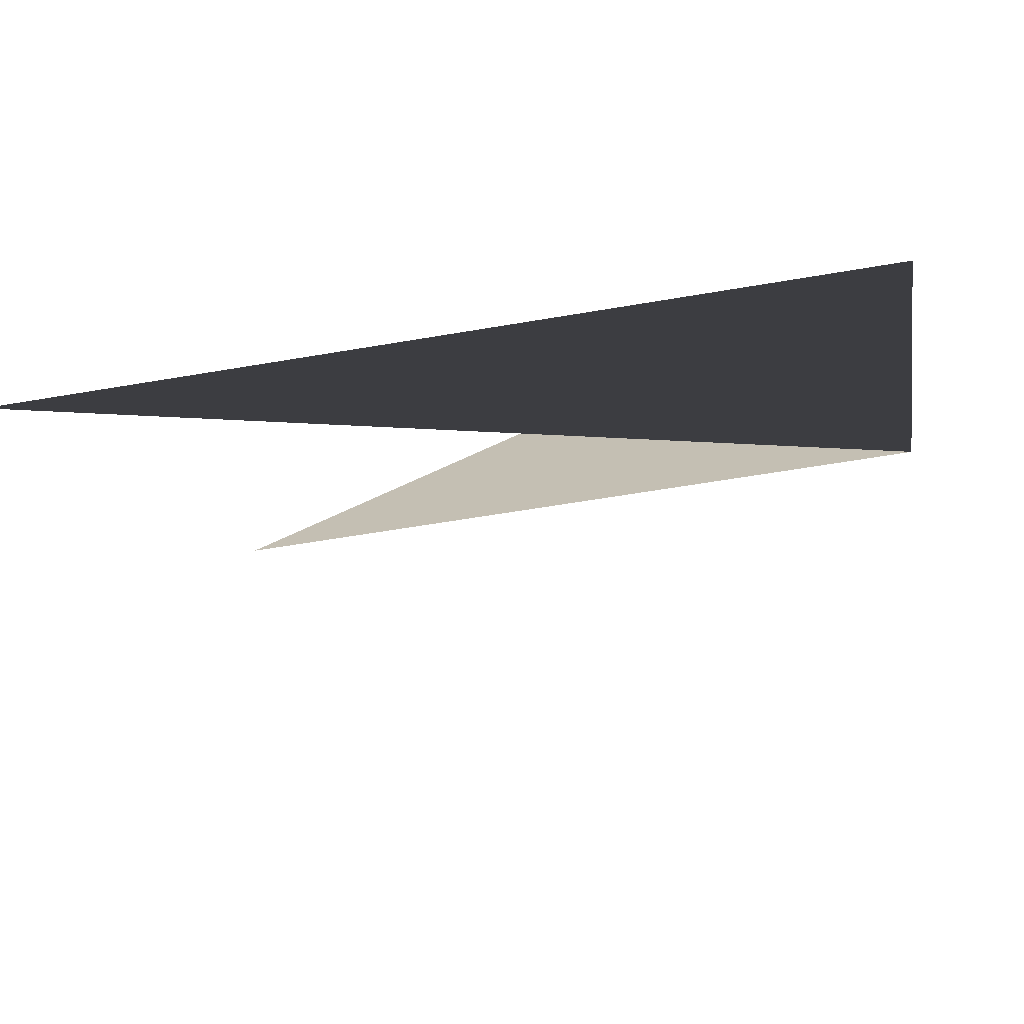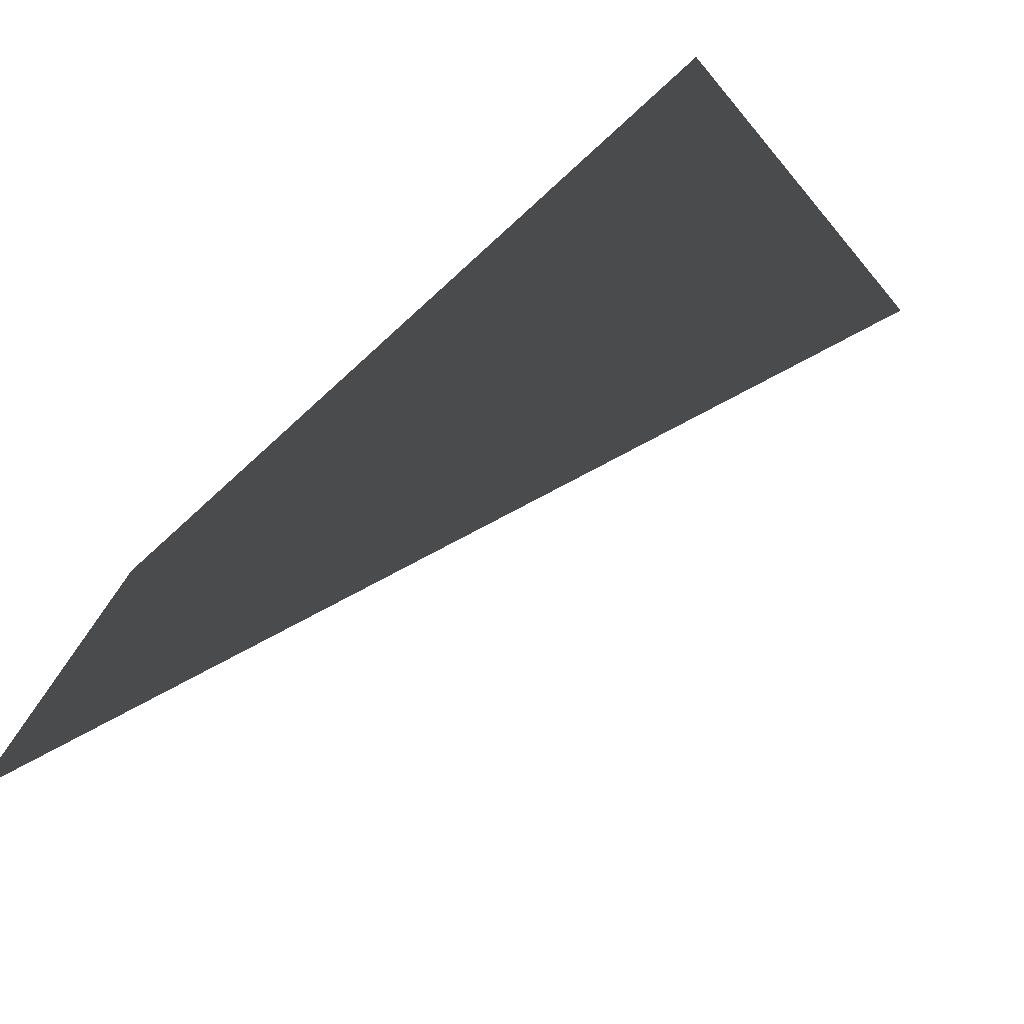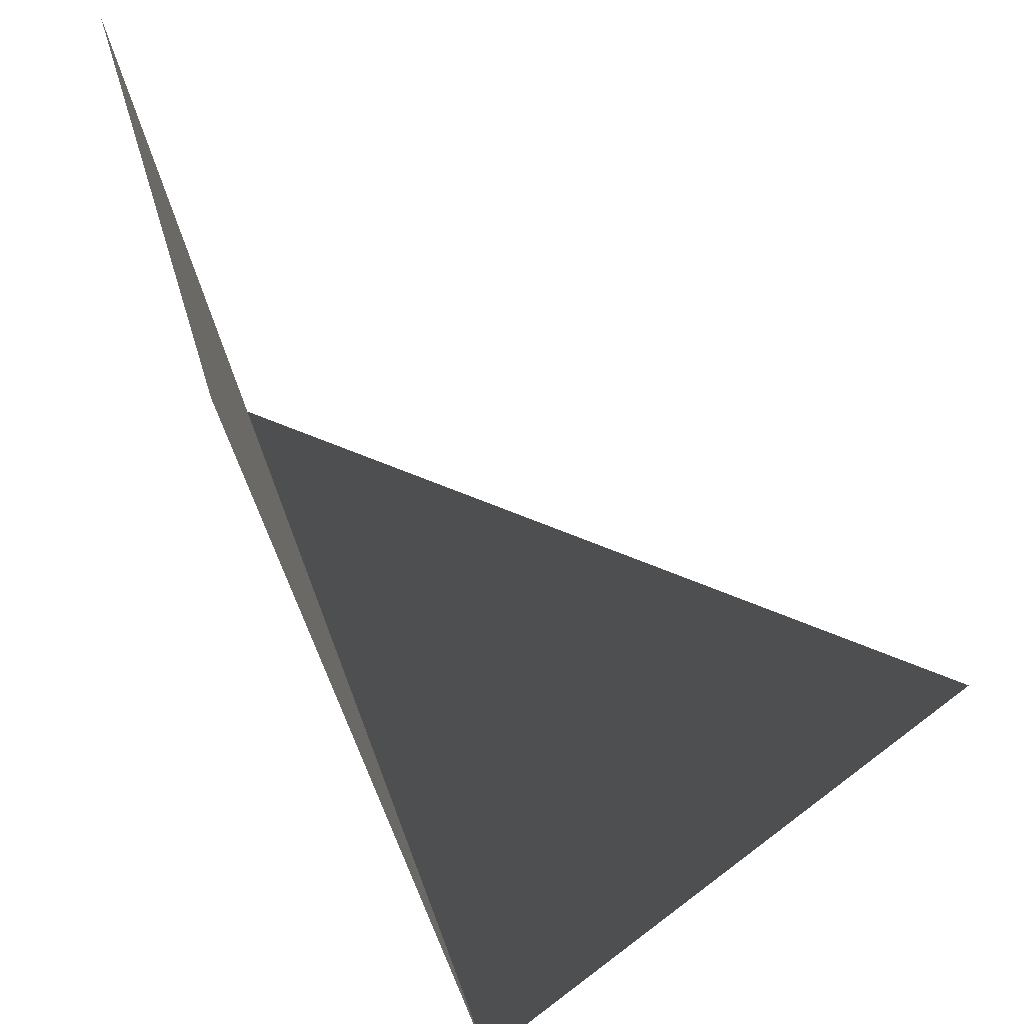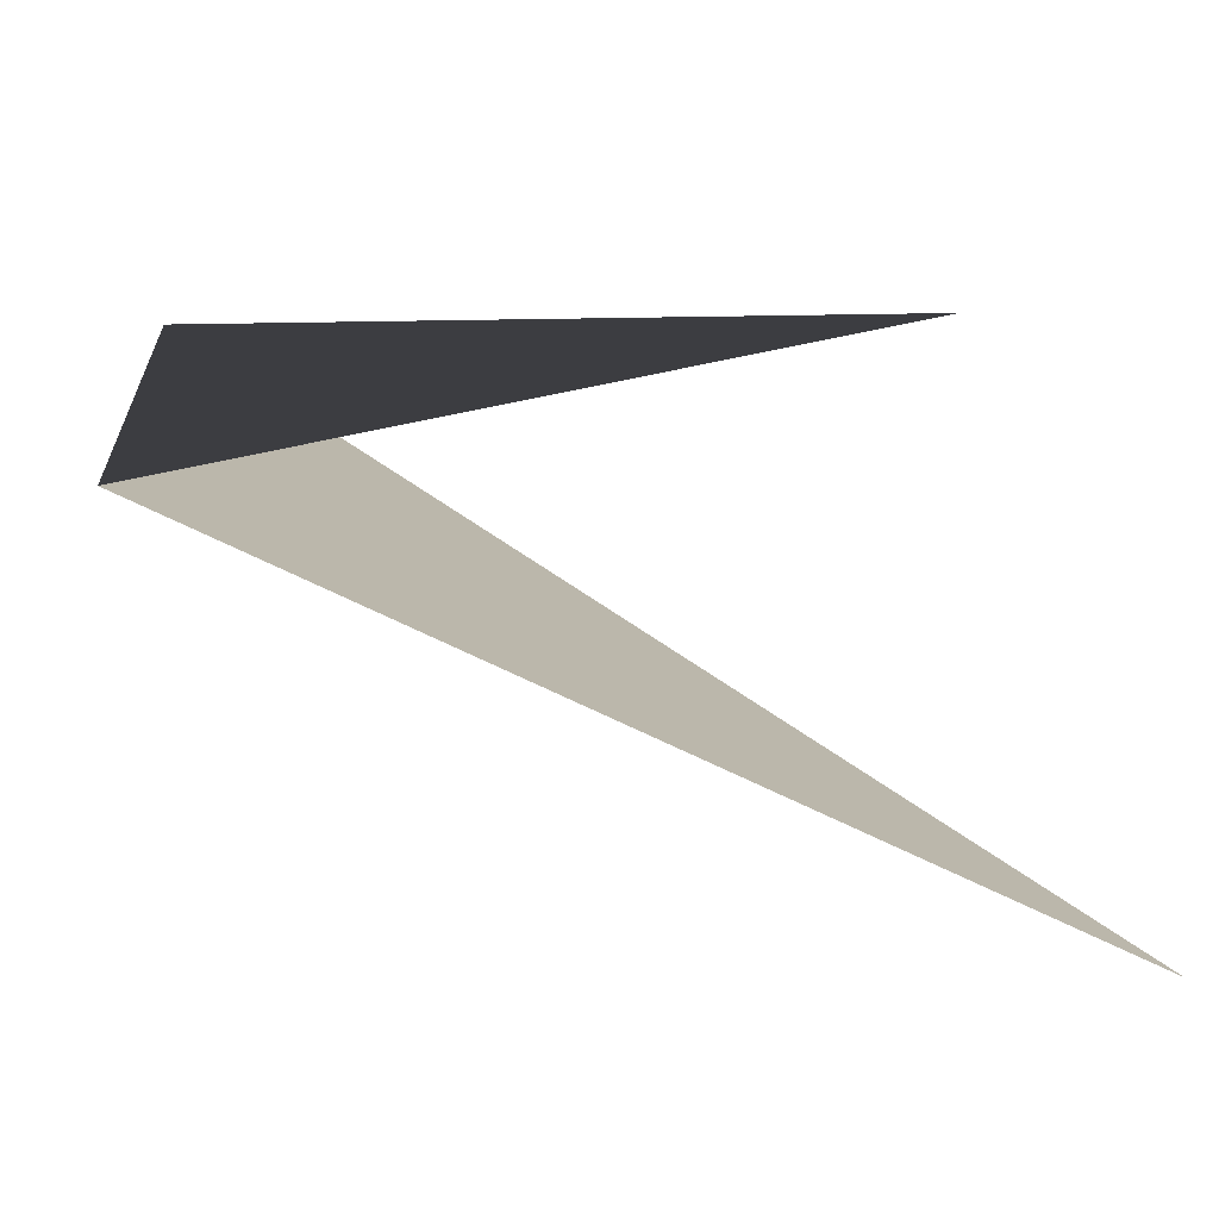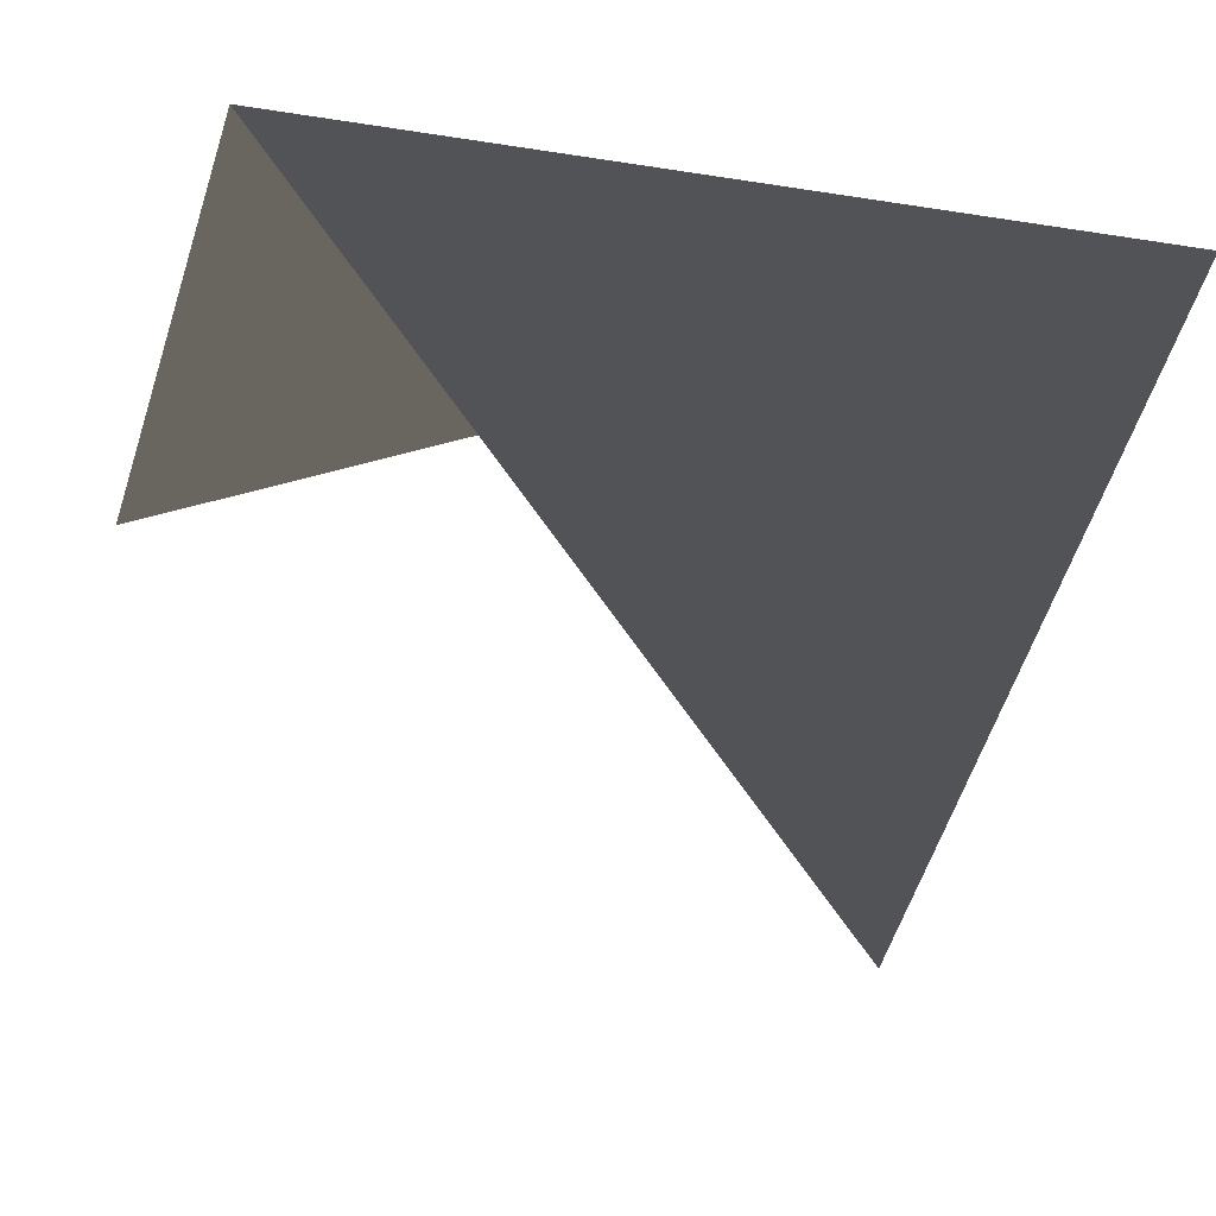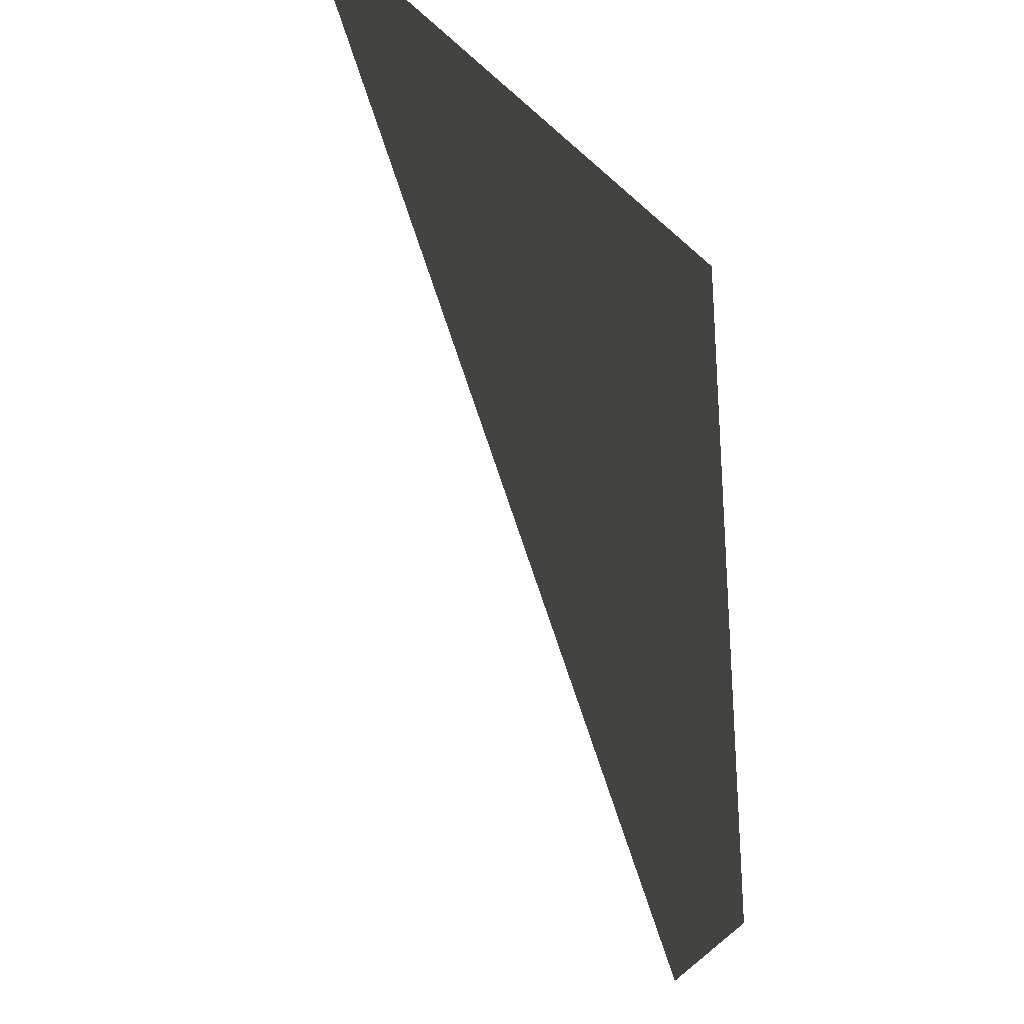
<metadata>
{"format":"obj","ext":"obj","renderer":"f3d","projection":"perspective","resolution":1024,"background":"white","views":[{"elev":17.8,"azim":-80.2,"up":"+Z"},{"elev":-78.9,"azim":45.5,"up":"+Y"},{"elev":69.4,"azim":66.8,"up":"+Y"},{"elev":14.2,"azim":84.0,"up":"+Z"},{"elev":-21.8,"azim":-15.7,"up":"+Z"},{"elev":76.2,"azim":-86.1,"up":"+Y"}]}
</metadata>
<code>
v 0.5 0.5 0
v 0.5 -0.5 0.5
v -0.5 -0.5 0.5
v -0.5 0.5 0.5
f 1 2 3
f 3 2 4

</code>
